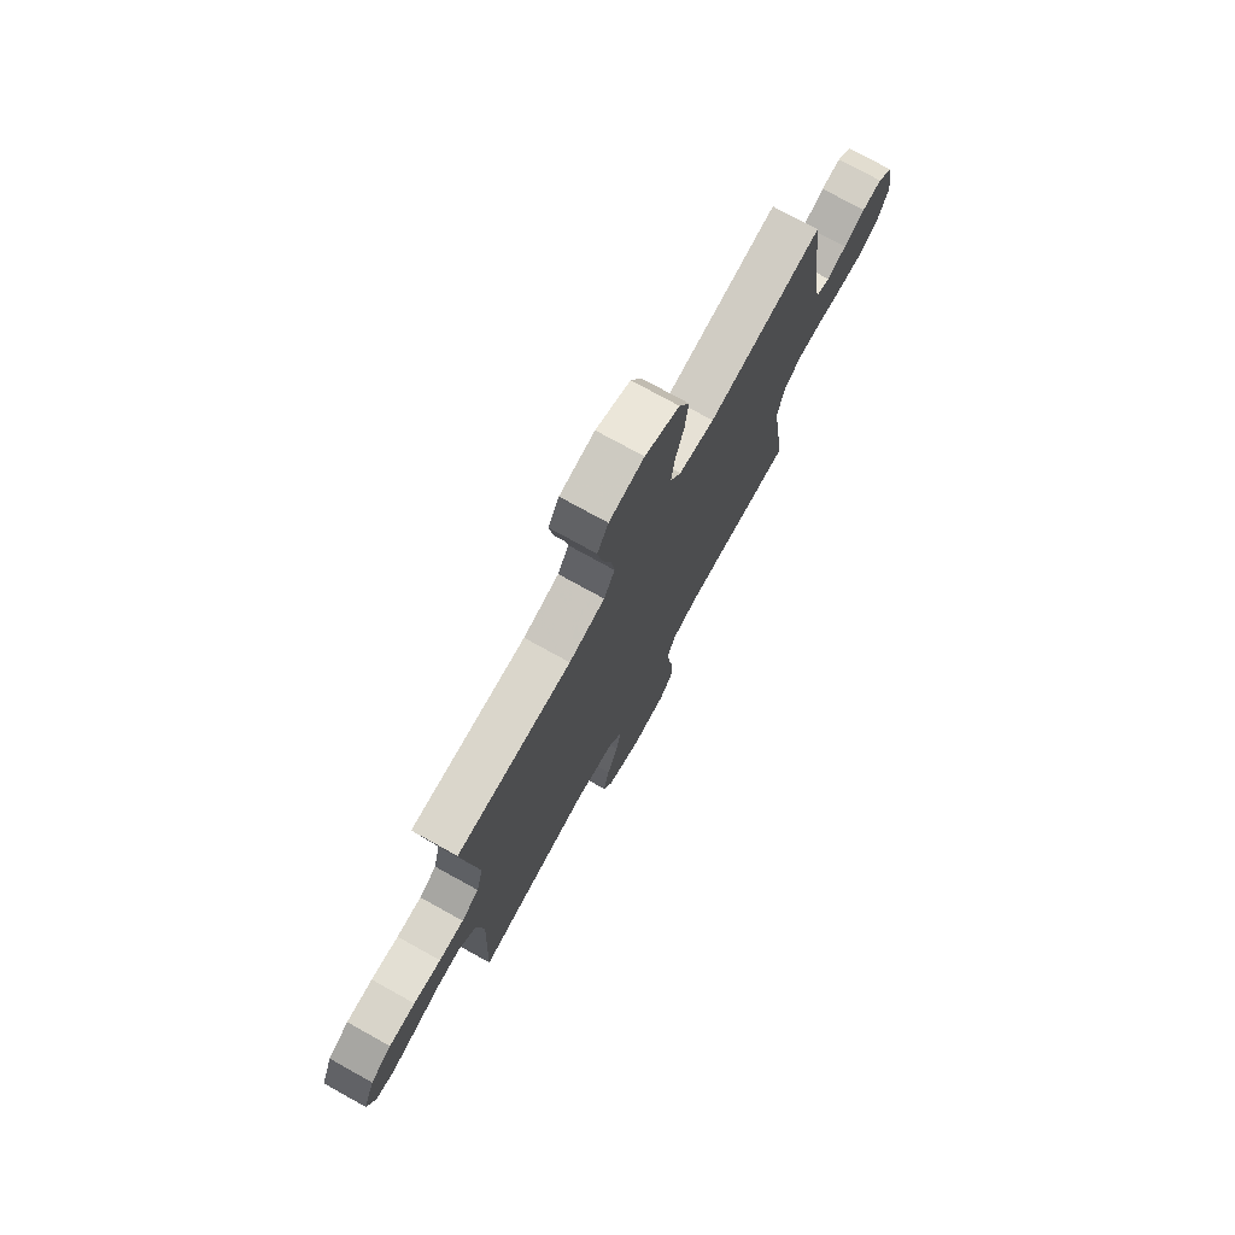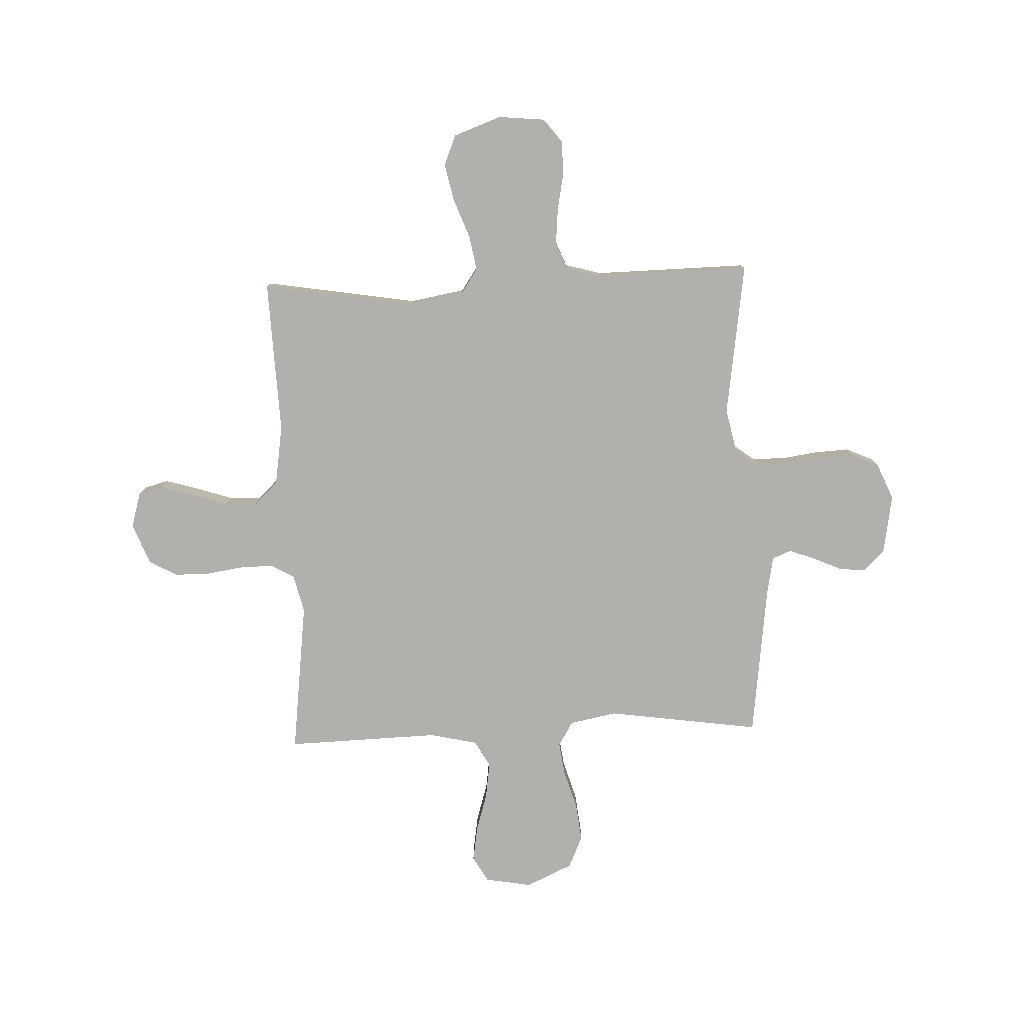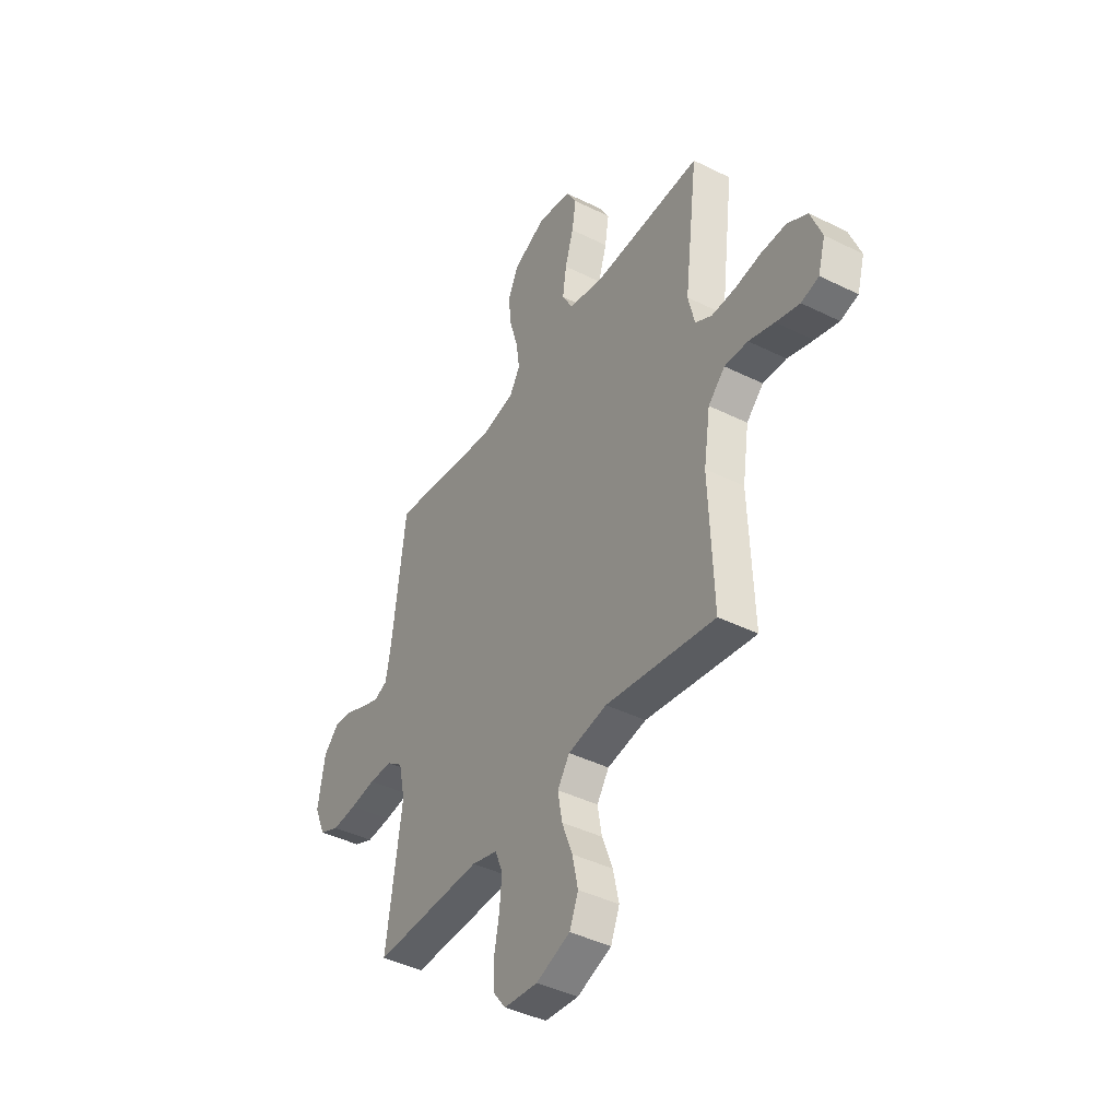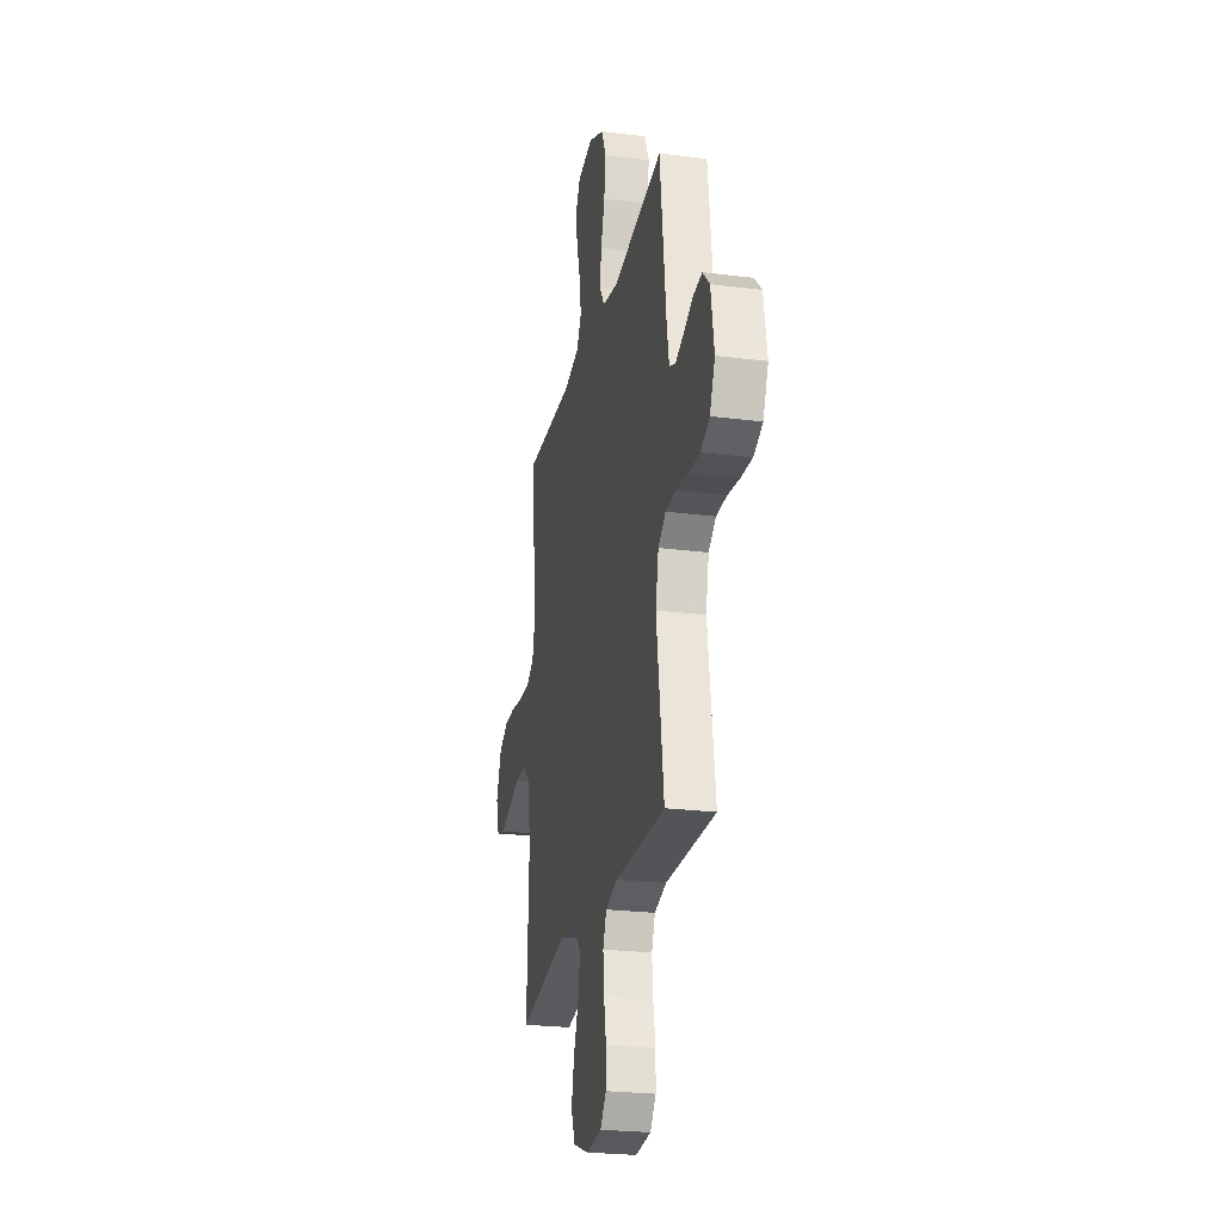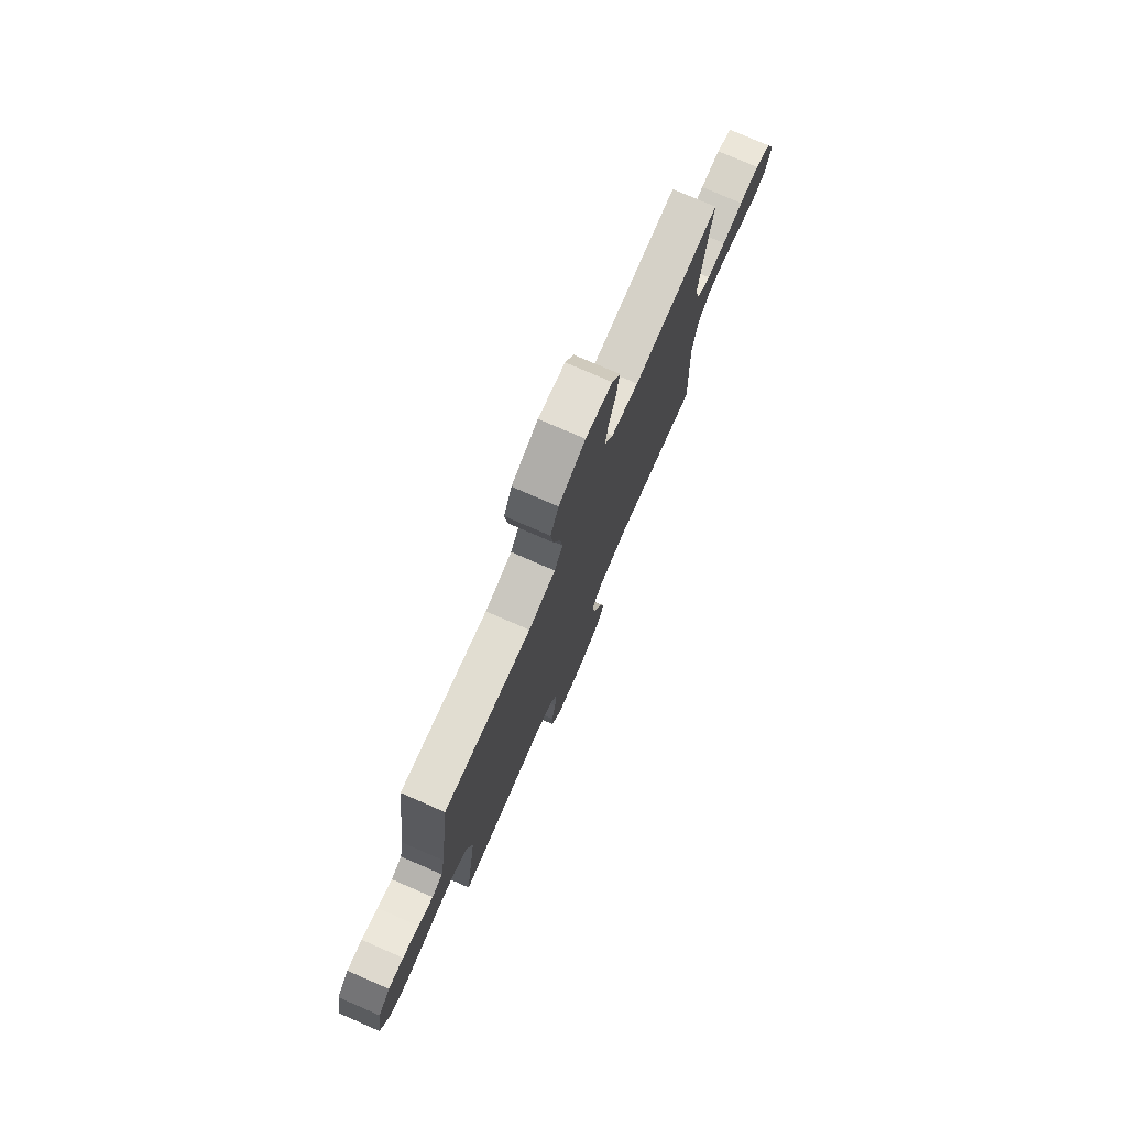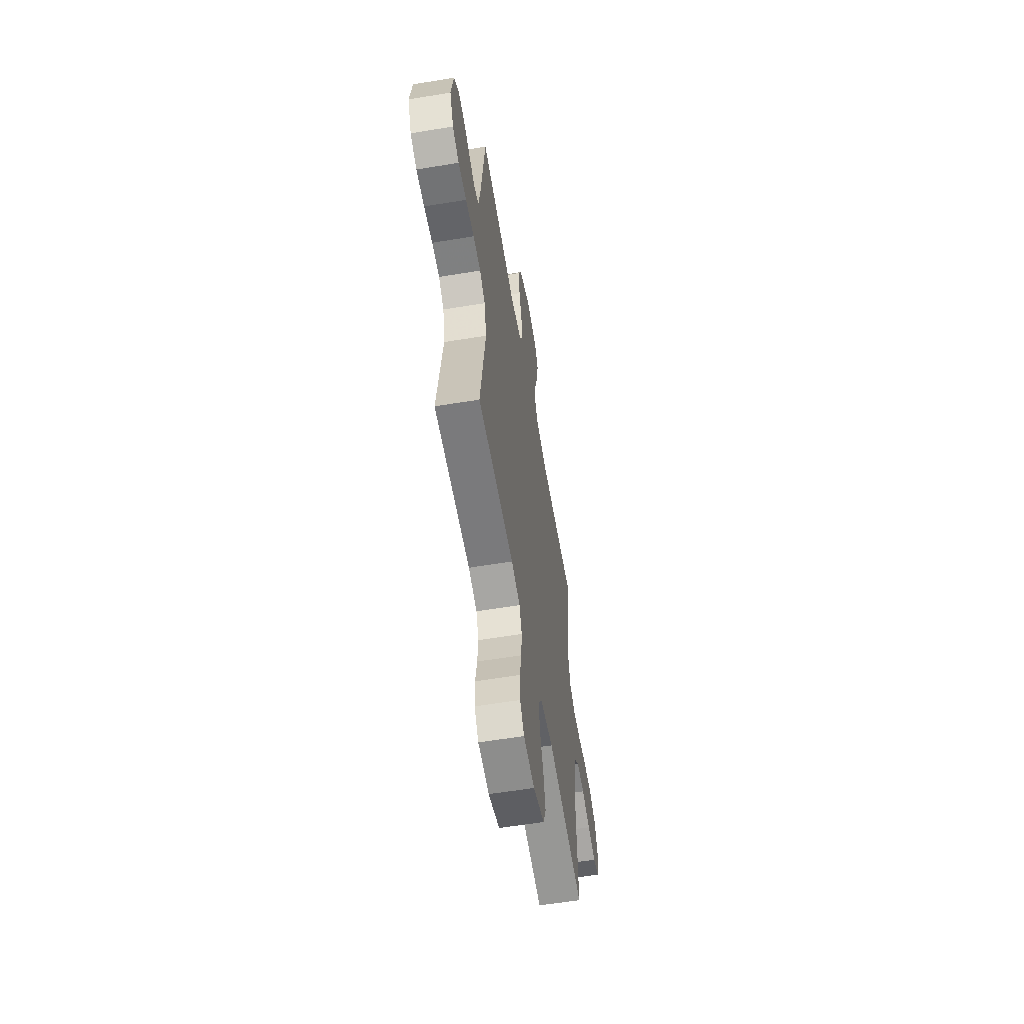
<metadata>
{"format":"obj","ext":"obj","renderer":"f3d","projection":"perspective","resolution":1024,"background":"white","views":[{"elev":75.5,"azim":119.0,"up":"+Z"},{"elev":-78.8,"azim":-177.8,"up":"+Y"},{"elev":-42.0,"azim":59.2,"up":"+Z"},{"elev":-24.4,"azim":-101.8,"up":"+Z"},{"elev":77.1,"azim":-66.5,"up":"+Z"},{"elev":-59.1,"azim":-80.4,"up":"+Z"}]}
</metadata>
<code>
v 0.5 0.07 0.5
v 0.463 0.07 0.2
v 0.481 0.07 0.125
v 0.527 0.07 0.099
v 0.592 0.07 0.1
v 0.664 0.07 0.111
v 0.733 0.07 0.111
v 0.788 0.07 0.08
v 0.819 0.07 0
v 0.799 0.07 -0.069
v 0.751 0.07 -0.082
v 0.686 0.07 -0.063
v 0.616 0.07 -0.04
v 0.552 0.07 -0.037
v 0.506 0.07 -0.082
v 0.488 0.07 -0.2
v 0.5 0.07 -0.5
v 0.2 0.07 -0.451
v 0.093 0.07 -0.47
v 0.06 0.07 -0.519
v 0.072 0.07 -0.587
v 0.101 0.07 -0.663
v 0.117 0.07 -0.736
v 0.093 0.07 -0.795
v 0 0.07 -0.829
v -0.092 0.07 -0.82
v -0.127 0.07 -0.775
v -0.128 0.07 -0.71
v -0.114 0.07 -0.636
v -0.108 0.07 -0.567
v -0.129 0.07 -0.515
v -0.2 0.07 -0.495
v -0.5 0.07 -0.5
v -0.457 0.07 -0.2
v -0.475 0.07 -0.115
v -0.52 0.07 -0.082
v -0.583 0.07 -0.081
v -0.654 0.07 -0.091
v -0.722 0.07 -0.095
v -0.776 0.07 -0.071
v -0.807 0.07 0
v -0.788 0.07 0.116
v -0.747 0.07 0.158
v -0.695 0.07 0.153
v -0.639 0.07 0.128
v -0.588 0.07 0.109
v -0.551 0.07 0.124
v -0.537 0.07 0.2
v -0.5 0.07 0.5
v -0.2 0.07 0.457
v -0.107 0.07 0.475
v -0.078 0.07 0.523
v -0.087 0.07 0.589
v -0.11 0.07 0.665
v -0.119 0.07 0.74
v -0.091 0.07 0.803
v 0 0.07 0.845
v 0.092 0.07 0.829
v 0.121 0.07 0.779
v 0.11 0.07 0.71
v 0.087 0.07 0.634
v 0.077 0.07 0.563
v 0.106 0.07 0.512
v 0.2 0.07 0.491
v 0.5 0 0.5
v 0.463 0 0.2
v 0.481 0 0.125
v 0.527 0 0.099
v 0.592 0 0.1
v 0.664 0 0.111
v 0.733 0 0.111
v 0.788 0 0.08
v 0.819 0 0
v 0.799 0 -0.069
v 0.751 0 -0.082
v 0.686 0 -0.063
v 0.616 0 -0.04
v 0.552 0 -0.037
v 0.506 0 -0.082
v 0.488 0 -0.2
v 0.5 0 -0.5
v 0.2 0 -0.451
v 0.093 0 -0.47
v 0.06 0 -0.519
v 0.072 0 -0.587
v 0.101 0 -0.663
v 0.117 0 -0.736
v 0.093 0 -0.795
v 0 0 -0.829
v -0.092 0 -0.82
v -0.127 0 -0.775
v -0.128 0 -0.71
v -0.114 0 -0.636
v -0.108 0 -0.567
v -0.129 0 -0.515
v -0.2 0 -0.495
v -0.5 0 -0.5
v -0.457 0 -0.2
v -0.475 0 -0.115
v -0.52 0 -0.082
v -0.583 0 -0.081
v -0.654 0 -0.091
v -0.722 0 -0.095
v -0.776 0 -0.071
v -0.807 0 0
v -0.788 0 0.116
v -0.747 0 0.158
v -0.695 0 0.153
v -0.639 0 0.128
v -0.588 0 0.109
v -0.551 0 0.124
v -0.537 0 0.2
v -0.5 0 0.5
v -0.2 0 0.457
v -0.107 0 0.475
v -0.078 0 0.523
v -0.087 0 0.589
v -0.11 0 0.665
v -0.119 0 0.74
v -0.091 0 0.803
v 0 0 0.845
v 0.092 0 0.829
v 0.121 0 0.779
v 0.11 0 0.71
v 0.087 0 0.634
v 0.077 0 0.563
v 0.106 0 0.512
v 0.2 0 0.491
f 59 60 61
f 58 59 61
f 57 58 61
f 56 57 61
f 55 56 61
f 54 55 61
f 53 54 61
f 52 53 61 62
f 51 52 62 63
f 48 49 50
f 51 63 64
f 50 51 64
f 48 50 64
f 47 48 64
f 43 44 45
f 42 43 45
f 41 42 45
f 40 41 45
f 39 40 45
f 38 39 45
f 37 38 45
f 36 37 45 46
f 35 36 46 47
f 32 33 34
f 31 32 34 35
f 27 28 29
f 26 27 29
f 25 26 29
f 24 25 29
f 23 24 29
f 22 23 29
f 21 22 29
f 20 21 29 30
f 19 20 30 31
f 16 17 18
f 15 16 18 19
f 35 47 64
f 31 35 64
f 19 31 64
f 15 19 64
f 14 15 64
f 11 12 13
f 10 11 13
f 9 10 13
f 8 9 13
f 7 8 13
f 6 7 13
f 5 6 13
f 64 1 2
f 64 2 3
f 14 64 3
f 4 5 13 14
f 3 4 14
f 125 124 123
f 125 123 122
f 125 122 121
f 125 121 120
f 125 120 119
f 125 119 118
f 125 118 117
f 126 125 117 116
f 127 126 116 115
f 114 113 112
f 128 127 115
f 128 115 114
f 128 114 112
f 128 112 111
f 109 108 107
f 109 107 106
f 109 106 105
f 109 105 104
f 109 104 103
f 109 103 102
f 109 102 101
f 110 109 101 100
f 111 110 100 99
f 98 97 96
f 99 98 96 95
f 93 92 91
f 93 91 90
f 93 90 89
f 93 89 88
f 93 88 87
f 93 87 86
f 93 86 85
f 94 93 85 84
f 95 94 84 83
f 82 81 80
f 83 82 80 79
f 128 111 99
f 128 99 95
f 128 95 83
f 128 83 79
f 128 79 78
f 77 76 75
f 77 75 74
f 77 74 73
f 77 73 72
f 77 72 71
f 77 71 70
f 77 70 69
f 66 65 128
f 67 66 128
f 67 128 78
f 78 77 69 68
f 78 68 67
f 1 65 66 2
f 2 66 67 3
f 3 67 68 4
f 4 68 69 5
f 5 69 70 6
f 6 70 71 7
f 7 71 72 8
f 8 72 73 9
f 9 73 74 10
f 10 74 75 11
f 11 75 76 12
f 12 76 77 13
f 13 77 78 14
f 14 78 79 15
f 15 79 80 16
f 16 80 81 17
f 17 81 82 18
f 18 82 83 19
f 19 83 84 20
f 20 84 85 21
f 21 85 86 22
f 22 86 87 23
f 23 87 88 24
f 24 88 89 25
f 25 89 90 26
f 26 90 91 27
f 27 91 92 28
f 28 92 93 29
f 29 93 94 30
f 30 94 95 31
f 31 95 96 32
f 32 96 97 33
f 33 97 98 34
f 34 98 99 35
f 35 99 100 36
f 36 100 101 37
f 37 101 102 38
f 38 102 103 39
f 39 103 104 40
f 40 104 105 41
f 41 105 106 42
f 42 106 107 43
f 43 107 108 44
f 44 108 109 45
f 45 109 110 46
f 46 110 111 47
f 47 111 112 48
f 48 112 113 49
f 49 113 114 50
f 50 114 115 51
f 51 115 116 52
f 52 116 117 53
f 53 117 118 54
f 54 118 119 55
f 55 119 120 56
f 56 120 121 57
f 57 121 122 58
f 58 122 123 59
f 59 123 124 60
f 60 124 125 61
f 61 125 126 62
f 62 126 127 63
f 63 127 128 64
f 64 128 65 1

</code>
